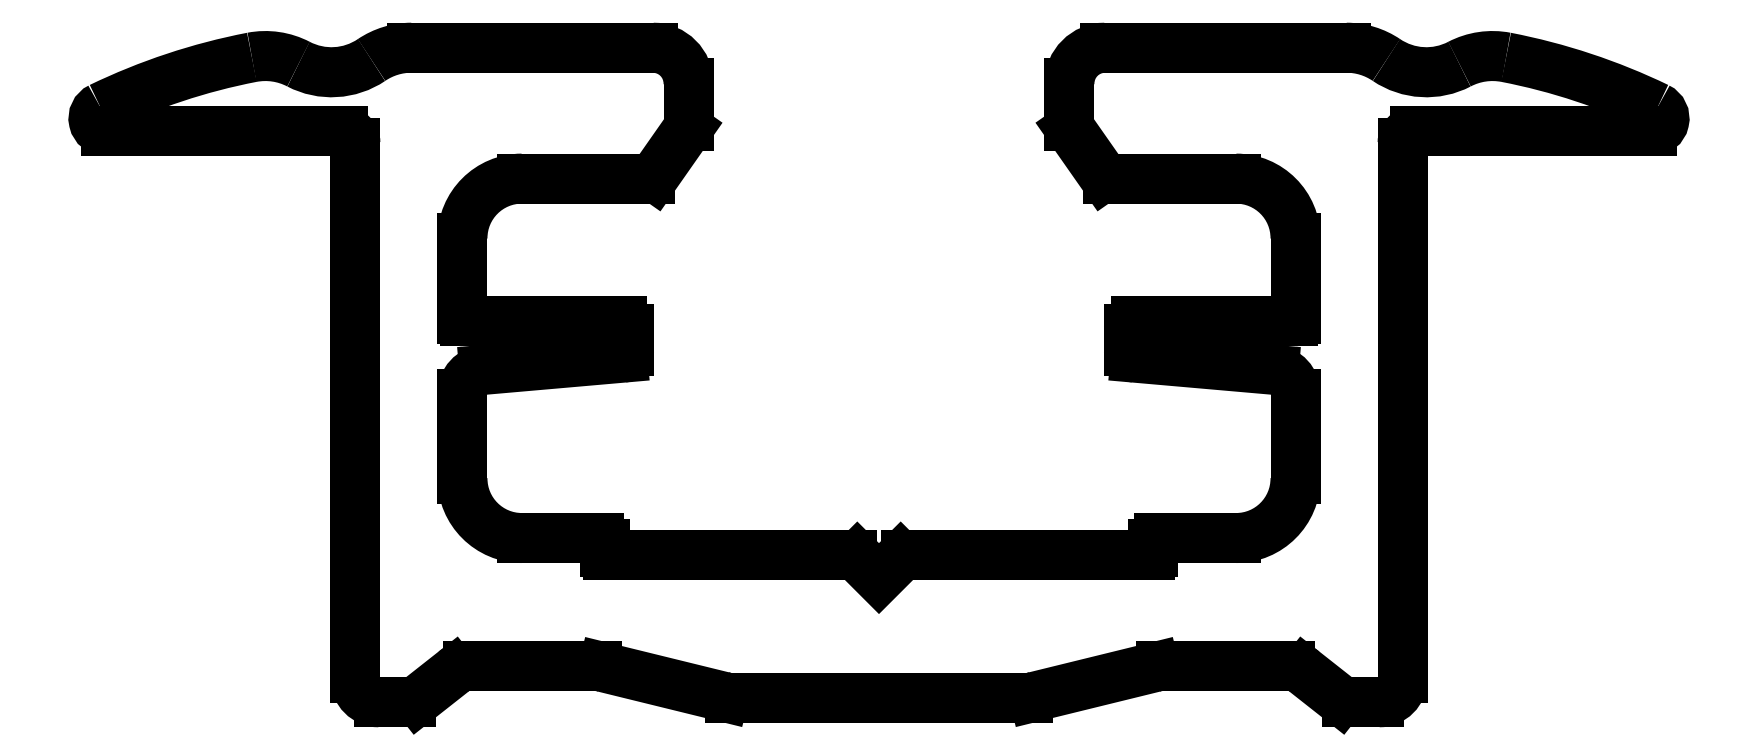
<metadata>
{"format":"dxf","ext":"dxf","renderer":"ezdxf+matplotlib","layout":"modelspace","background":"white","min_lineweight":24,"dpi":150}
</metadata>
<code>
0
SECTION
2
ENTITIES
0
ARC
8
0
10
622.9
20
294.2
30
0
40
0.3
50
45
51
90
0
LINE
8
0
10
612.7
20
294.5
30
0
11
622.9
21
294.5
31
0
0
LINE
8
0
10
623.1
20
294.4
30
0
11
624.1
21
293.5
31
0
0
ARC
8
0
10
612.7
20
294.6
30
0
40
0.1
50
180
51
270
0
LINE
8
0
10
625
20
294.4
30
0
11
624.1
21
293.5
31
0
0
LINE
8
0
10
612.6
20
295
30
0
11
612.6
21
294.6
31
0
0
ARC
8
0
10
625.2
20
294.2
30
0
40
0.3
50
90
51
135
0
ARC
8
0
10
612.3
20
295
30
0
40
0.25
50
0
51
90
0
LINE
8
0
10
635.5
20
294.5
30
0
11
625.2
21
294.5
31
0
0
LINE
8
0
10
609.1
20
295.2
30
0
11
612.3
21
295.2
31
0
0
ARC
8
0
10
635.5
20
294.6
30
0
40
0.1
50
270
51
3.253e-11
0
ARC
8
0
10
609.1
20
297.7
30
0
40
2.5
50
180
51
270
0
LINE
8
0
10
635.6
20
295
30
0
11
635.6
21
294.6
31
0
0
LINE
8
0
10
606.6
20
301.3
30
0
11
606.6
21
297.7
31
0
0
ARC
8
0
10
635.8
20
295
30
0
40
0.25
50
90
51
180
0
ARC
8
0
10
607.6
20
301.3
30
0
40
1
50
95
51
180
0
LINE
8
0
10
639.1
20
295.2
30
0
11
635.8
21
295.2
31
0
0
LINE
8
0
10
613.3
20
302.8
30
0
11
607.5
21
302.3
31
0
0
ARC
8
0
10
639.1
20
297.7
30
0
40
2.5
50
270
51
0
0
ARC
8
0
10
613.3
20
303.1
30
0
40
0.3
50
275
51
0
0
LINE
8
0
10
641.6
20
301.3
30
0
11
641.6
21
297.7
31
0
0
LINE
8
0
10
613.6
20
304
30
0
11
613.6
21
303.1
31
0
0
ARC
8
0
10
640.6
20
301.3
30
0
40
1
50
0
51
85
0
ARC
8
0
10
613.3
20
304
30
0
40
0.3
50
0
51
90
0
LINE
8
0
10
634.8
20
302.8
30
0
11
640.6
21
302.3
31
0
0
LINE
8
0
10
606.7
20
304.3
30
0
11
613.3
21
304.3
31
0
0
ARC
8
0
10
634.9
20
303.1
30
0
40
0.3
50
180
51
265
0
ARC
8
0
10
606.7
20
304.4
30
0
40
0.1
50
180
51
270
0
LINE
8
0
10
634.6
20
304
30
0
11
634.6
21
303.1
31
0
0
LINE
8
0
10
606.6
20
307.8
30
0
11
606.6
21
304.4
31
0
0
ARC
8
0
10
634.9
20
304
30
0
40
0.3
50
90
51
180
0
ARC
8
0
10
609.1
20
307.8
30
0
40
2.5
50
90
51
180
0
LINE
8
0
10
641.5
20
304.3
30
0
11
634.9
21
304.3
31
0
0
LINE
8
0
10
614.5
20
310.3
30
0
11
609.1
21
310.3
31
0
0
ARC
8
0
10
641.5
20
304.4
30
0
40
0.1
50
270
51
0
0
ARC
8
0
10
614.5
20
310.5
30
0
40
0.2
50
270
51
325
0
LINE
8
0
10
641.6
20
307.8
30
0
11
641.6
21
304.4
31
0
0
LINE
8
0
10
616
20
312.4
30
0
11
614.6
21
310.4
31
0
0
ARC
8
0
10
639.1
20
307.8
30
0
40
2.5
50
0
51
90
0
ARC
8
0
10
615.9
20
312.5
30
0
40
0.2
50
325
51
360
0
LINE
8
0
10
633.7
20
310.3
30
0
11
639.1
21
310.3
31
0
0
LINE
8
0
10
616.1
20
314.3
30
0
11
616.1
21
312.5
31
0
0
ARC
8
0
10
633.7
20
310.5
30
0
40
0.2
50
215
51
270
0
ARC
8
0
10
614.6
20
314.3
30
0
40
1.5
50
0
51
90
0
LINE
8
0
10
632.1
20
312.4
30
0
11
633.5
21
310.4
31
0
0
LINE
8
0
10
604.4
20
315.8
30
0
11
614.6
21
315.8
31
0
0
ARC
8
0
10
632.3
20
312.5
30
0
40
0.2
50
180
51
215
0
ARC
8
0
10
604.4
20
312.8
30
0
40
3
50
90
51
124.1
0
LINE
8
0
10
632.1
20
314.3
30
0
11
632.1
21
312.5
31
0
0
ARC
8
0
10
601.1
20
317.8
30
0
40
3
50
242.4
51
304.1
0
ARC
8
0
10
633.6
20
314.3
30
0
40
1.5
50
90
51
180
0
ARC
8
0
10
598.3
20
312.5
30
0
40
3
50
62.43
51
100.9
0
LINE
8
0
10
643.7
20
315.8
30
0
11
633.6
21
315.8
31
0
0
ARC
8
0
10
602.6
20
289.9
30
0
40
26
50
100.9
51
115.7
0
ARC
8
0
10
643.7
20
312.8
30
0
40
3
50
55.92
51
90
0
ARC
8
0
10
591.6
20
312.9
30
0
40
0.5197
50
115.7
51
270
0
ARC
8
0
10
647.1
20
317.8
30
0
40
3
50
235.9
51
297.6
0
LINE
8
0
10
601.6
20
312.3
30
0
11
591.6
21
312.3
31
0
0
ARC
8
0
10
649.8
20
312.5
30
0
40
3
50
79.06
51
117.6
0
ARC
8
0
10
601.6
20
311.8
30
0
40
0.5
50
0
51
90
0
ARC
8
0
10
645.5
20
289.9
30
0
40
26
50
64.25
51
79.06
0
LINE
8
0
10
602.1
20
289.3
30
0
11
602.1
21
311.8
31
0
0
ARC
8
0
10
656.5
20
312.9
30
0
40
0.5197
50
270
51
64.25
0
ARC
8
0
10
603.1
20
289.3
30
0
40
1
50
180
51
270
0
LINE
8
0
10
646.6
20
312.3
30
0
11
656.5
21
312.3
31
0
0
LINE
8
0
10
603.1
20
288.3
30
0
11
604.4
21
288.3
31
0
0
ARC
8
0
10
646.6
20
311.8
30
0
40
0.5
50
90
51
180
0
ARC
8
0
10
604.4
20
288.8
30
0
40
0.5
50
270
51
308.2
0
LINE
8
0
10
646.1
20
289.3
30
0
11
646.1
21
311.8
31
0
0
LINE
8
0
10
604.7
20
288.4
30
0
11
606.2
21
289.6
31
0
0
ARC
8
0
10
645.1
20
289.3
30
0
40
1
50
270
51
0
0
ARC
8
0
10
606.8
20
288.8
30
0
40
1
50
90
51
128.2
0
LINE
8
0
10
645.1
20
288.3
30
0
11
643.7
21
288.3
31
0
0
LINE
8
0
10
606.8
20
289.8
30
0
11
612.2
21
289.8
31
0
0
ARC
8
0
10
643.7
20
288.8
30
0
40
0.5
50
231.8
51
270
0
ARC
8
0
10
612.2
20
288.8
30
0
40
1
50
75.26
51
90
0
LINE
8
0
10
643.4
20
288.4
30
0
11
641.9
21
289.6
31
0
0
LINE
8
0
10
612.5
20
289.8
30
0
11
617.5
21
288.6
31
0
0
ARC
8
0
10
641.3
20
288.8
30
0
40
1
50
51.76
51
90
0
ARC
8
0
10
617.8
20
289.5
30
0
40
1
50
256.2
51
270
0
LINE
8
0
10
641.3
20
289.8
30
0
11
635.9
21
289.8
31
0
0
LINE
8
0
10
617.8
20
288.5
30
0
11
630.3
21
288.5
31
0
0
ARC
8
0
10
635.9
20
288.8
30
0
40
1
50
90
51
104.7
0
ARC
8
0
10
630.3
20
289.5
30
0
40
1
50
270
51
283.8
0
LINE
8
0
10
635.6
20
289.8
30
0
11
630.6
21
288.6
31
0
0
ENDSEC
0
EOF

</code>
